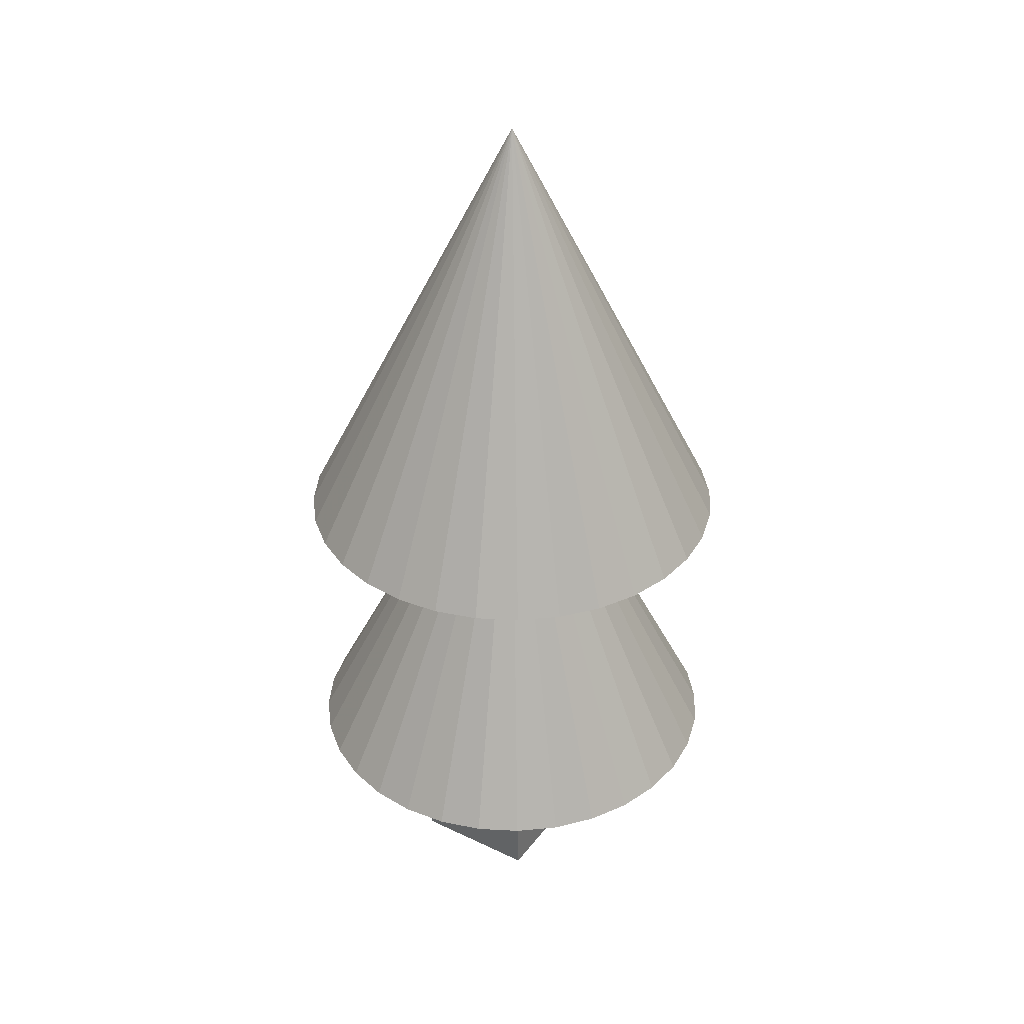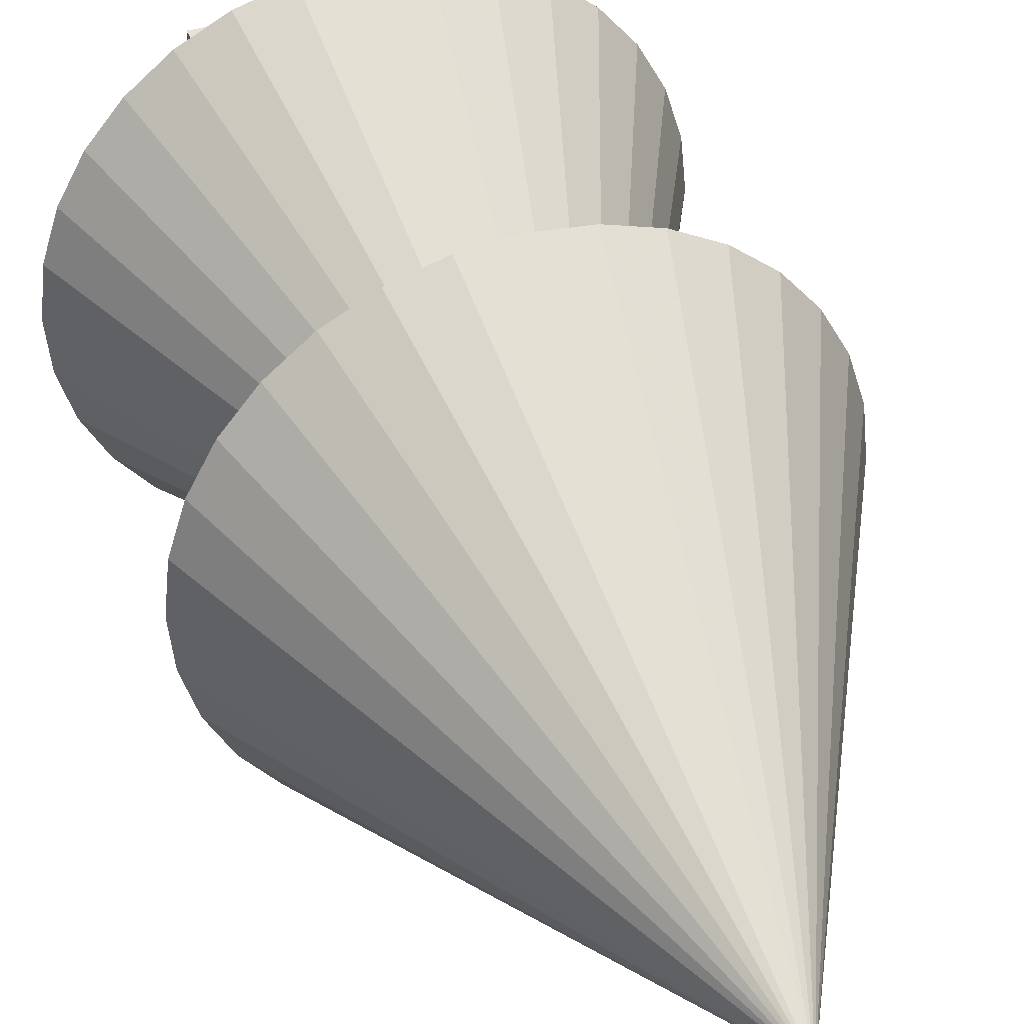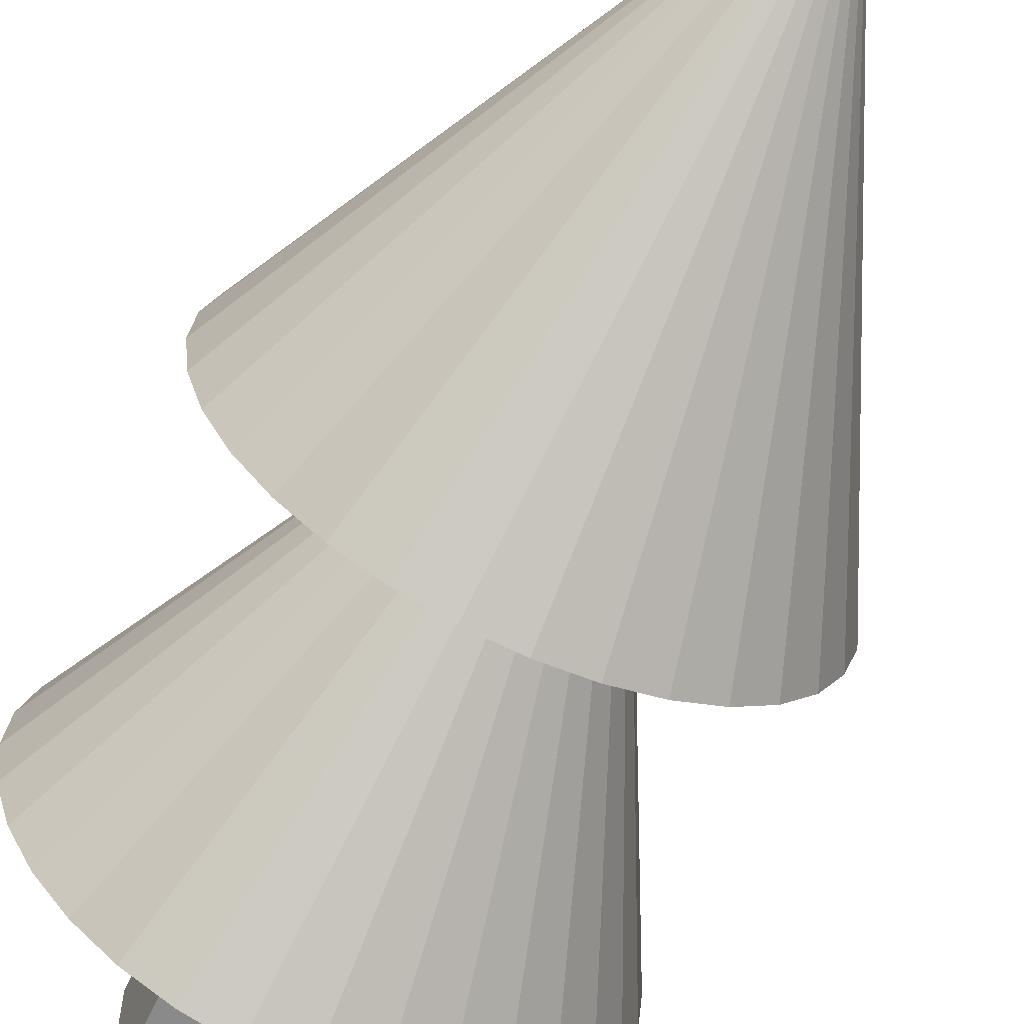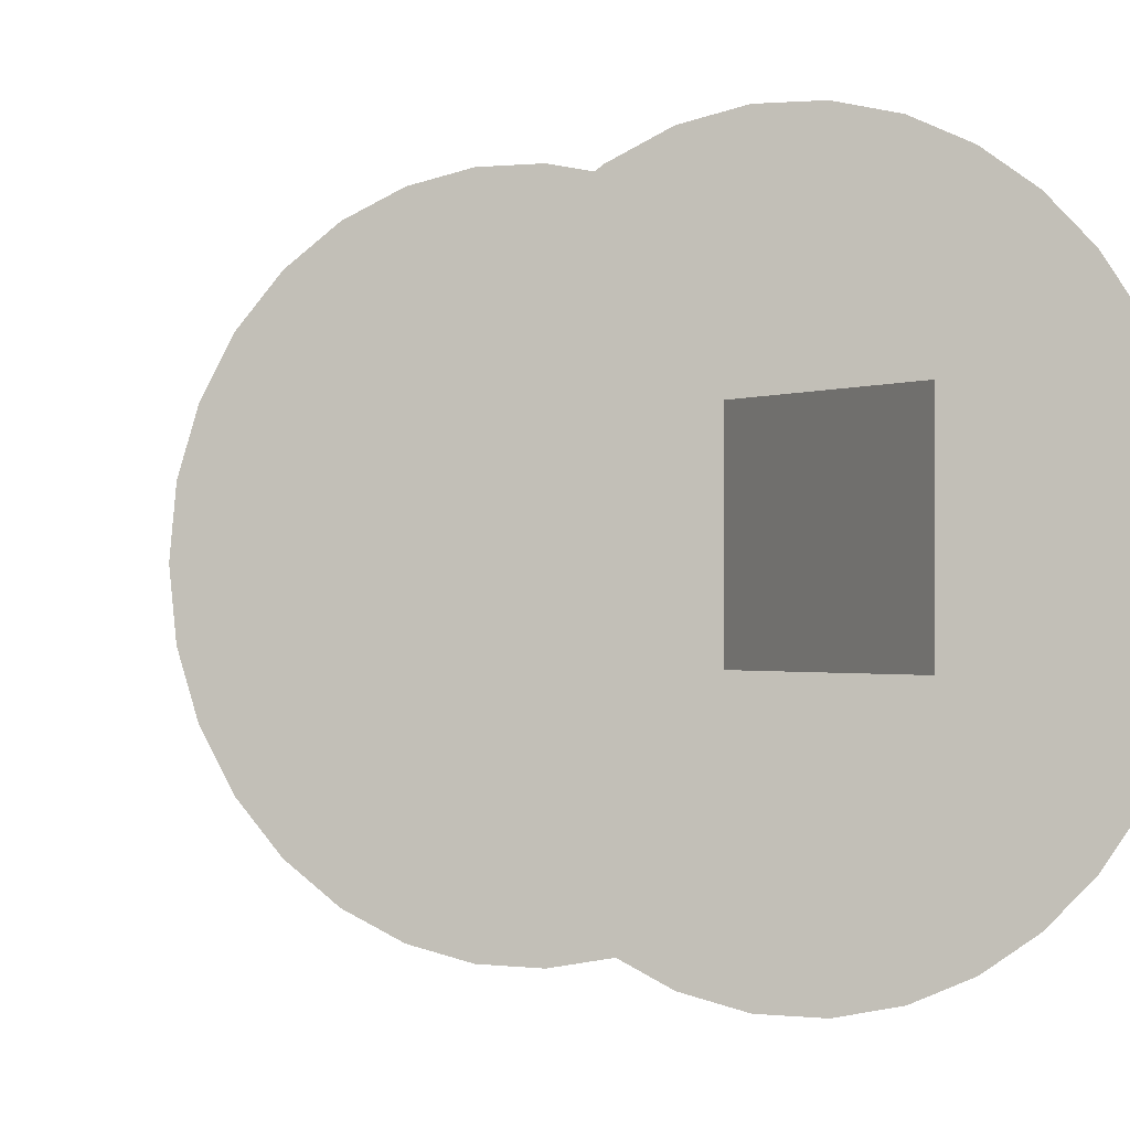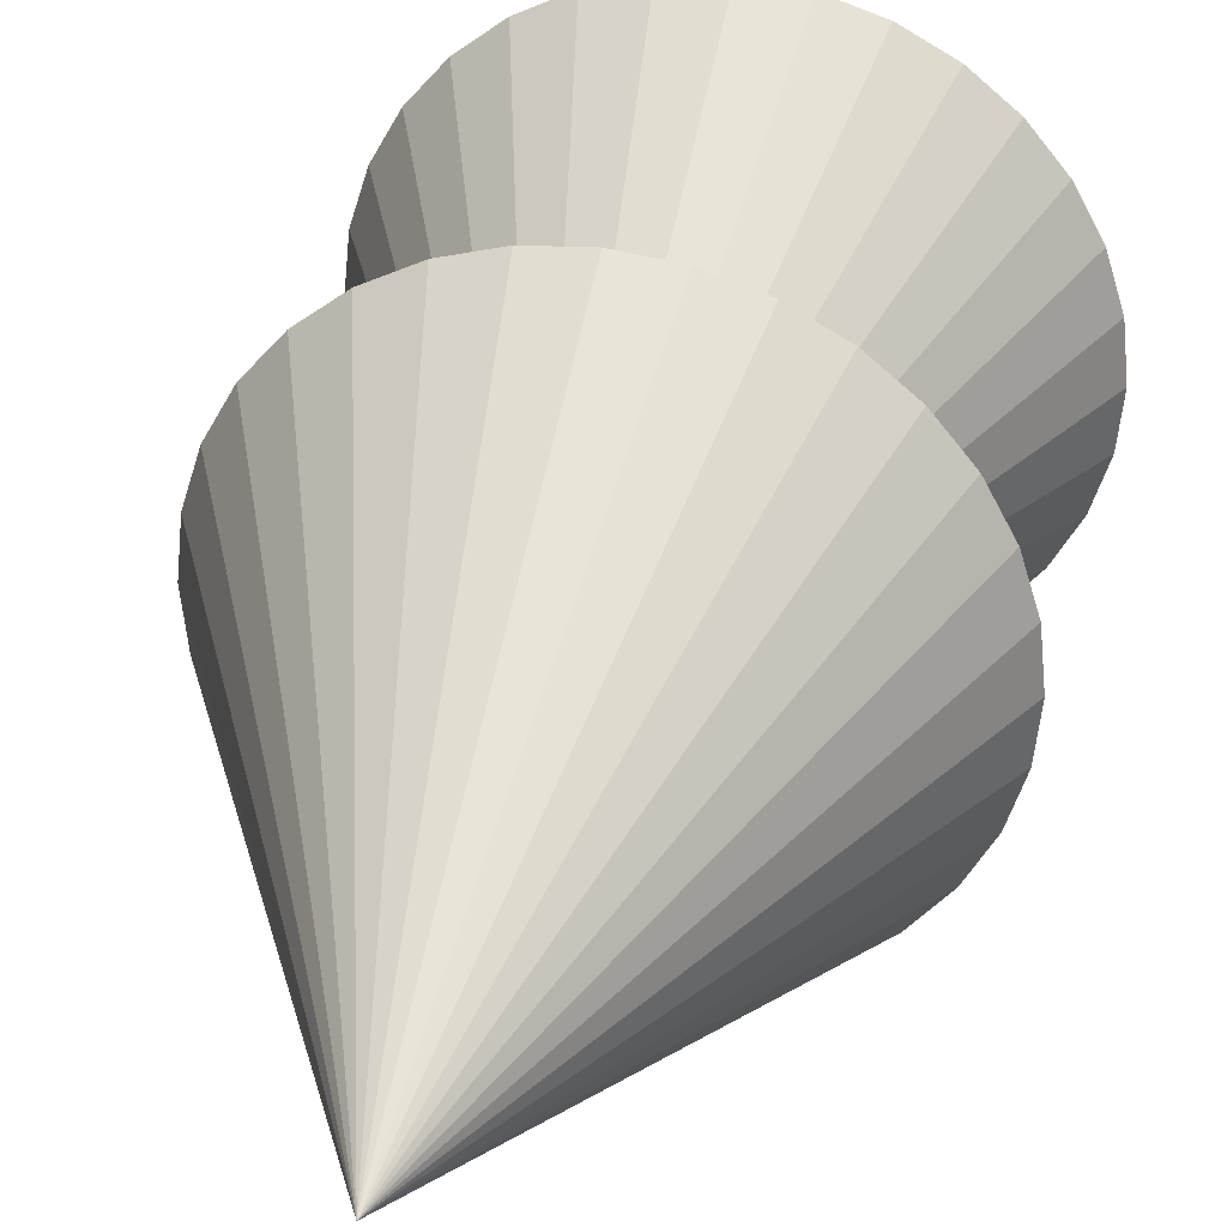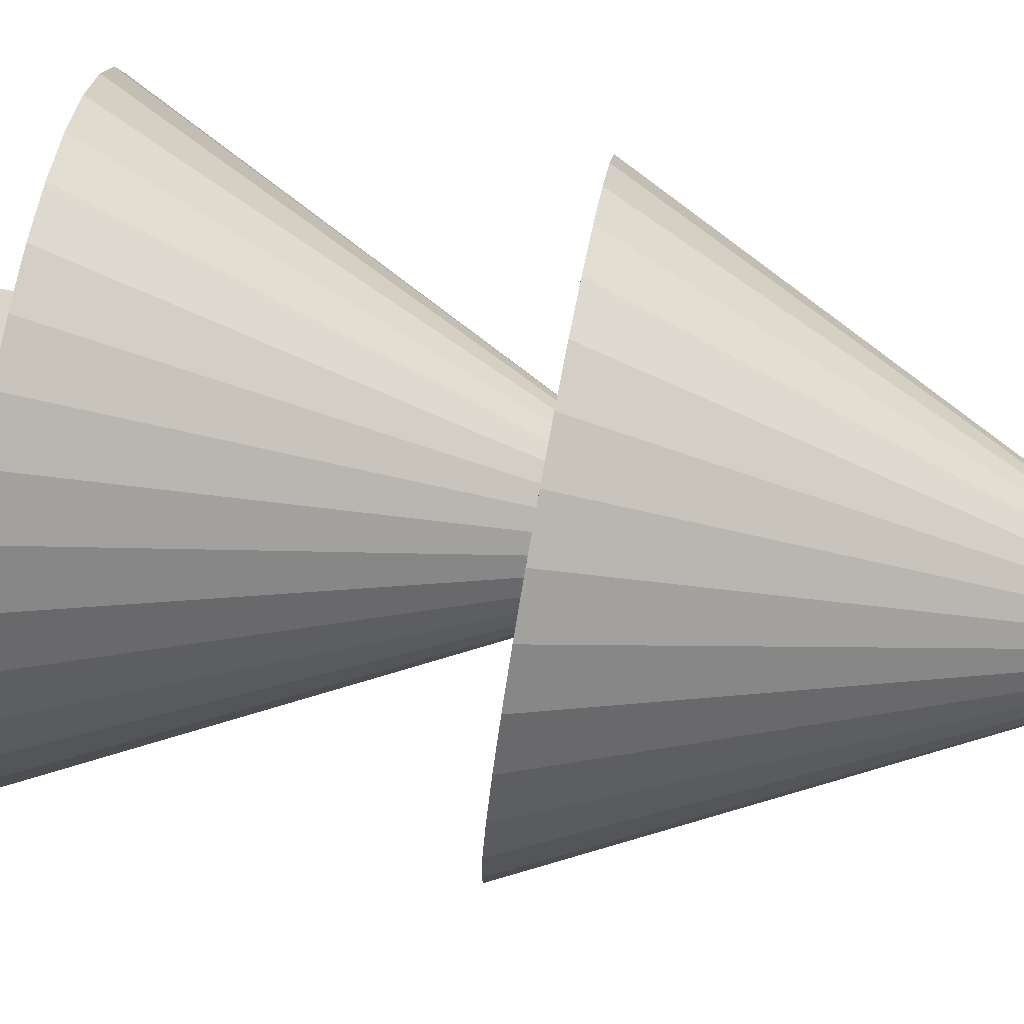
<metadata>
{"format":"obj","ext":"obj","renderer":"f3d","projection":"perspective","resolution":1024,"background":"white","views":[{"elev":35.9,"azim":122.2,"up":"+Y"},{"elev":40.0,"azim":160.7,"up":"+Z"},{"elev":-63.6,"azim":155.2,"up":"+Z"},{"elev":-0.7,"azim":-27.1,"up":"+Z"},{"elev":33.7,"azim":-166.8,"up":"+Z"},{"elev":74.6,"azim":100.6,"up":"+Z"}]}
</metadata>
<code>
o Cube.002
v -0.1293 1.47 -0.6553
v -0.2537 1.47 -0.6175
v 8.9e-05 0.5618 -0.668
v 8.9e-05 1.888 -0.004894
v 0.1295 0.5618 -0.6553
v -0.3683 1.47 -0.5562
v 0.2539 0.5618 -0.6175
v -0.4688 1.47 -0.4738
v 0.3685 0.5618 -0.5562
v -0.5513 1.47 -0.3733
v 0.469 0.5618 -0.4738
v -0.6125 1.47 -0.2587
v 0.5514 0.5618 -0.3733
v -0.6503 1.47 -0.1343
v 0.6127 0.5618 -0.2587
v -0.663 1.47 -0.004895
v 0.6505 0.5618 -0.1343
v -0.6503 1.47 0.1245
v 0.6632 0.5618 -0.004894
v -0.6125 1.47 0.2489
v 0.6505 0.5618 0.1245
v -0.5513 1.47 0.3635
v 0.6127 0.5618 0.2489
v -0.4688 1.47 0.464
v 0.5514 0.5618 0.3635
v -0.3683 1.47 0.5465
v 0.469 0.5618 0.464
v -0.2537 1.47 0.6077
v 0.3685 0.5618 0.5465
v -0.1293 1.47 0.6455
v 0.2539 0.5618 0.6077
v 8.9e-05 1.47 0.6582
v 0.1295 0.5618 0.6455
v 0.1295 1.47 0.6455
v 8.9e-05 0.5618 0.6582
v 0.2539 1.47 0.6077
v -0.1293 0.5618 0.6455
v 0.3685 1.47 0.5465
v -0.2537 0.5618 0.6077
v 0.469 1.47 0.464
v -0.3683 0.5618 0.5465
v 0.5514 1.47 0.3635
v -0.4688 0.5618 0.464
v 0.6127 1.47 0.2489
v -0.5513 0.5618 0.3635
v 0.6505 1.47 0.1245
v -0.6125 0.5618 0.2489
v 0.6632 1.47 -0.004894
v -0.6503 0.5618 0.1245
v 0.6505 1.47 -0.1343
v -0.663 0.5618 -0.004895
v 0.6127 1.47 -0.2587
v -0.6503 0.5618 -0.1343
v 0.5514 1.47 -0.3733
v -0.6125 0.5618 -0.2587
v 0.469 1.47 -0.4738
v -0.5513 0.5618 -0.3733
v 0.3685 1.47 -0.5562
v -0.4688 0.5618 -0.4738
v 0.2539 1.47 -0.6175
v -0.3683 0.5618 -0.5562
v 0.1295 1.47 -0.6553
v -0.2537 0.5618 -0.6175
v 8.9e-05 2.796 -0.004894
v -0.1293 0.5618 -0.6553
v 8.9e-05 1.47 -0.668
v -0.1749 0.003728 0.2201
v -0.1749 0.003728 -0.1644
v 0.2096 0.003728 -0.1644
v 0.2096 0.003728 0.2201
v -0.1749 1.03 0.2201
v -0.1749 1.03 -0.1644
v 0.2096 1.03 -0.1644
v 0.2096 1.03 0.2201
f 71 72 68 67
f 72 73 69 68
f 73 74 70 69
f 74 71 67 70
f 67 68 69 70
f 74 73 72 71
f 66 62 60 58 56 54 52 50 48 46 44 42 40 38 36 34 32 30 28 26 24 22 20 18 16 14 12 10 8 6 2 1
f 62 64 60
f 35 4 37
f 37 4 39
f 39 4 41
f 41 4 43
f 43 4 45
f 45 4 47
f 47 4 49
f 49 4 51
f 51 4 53
f 53 4 55
f 55 4 57
f 57 4 59
f 59 4 61
f 61 4 63
f 3 4 5
f 63 4 65
f 33 4 35
f 1 64 66
f 60 64 58
f 31 4 33
f 58 64 56
f 56 64 54
f 29 4 31
f 54 64 52
f 52 64 50
f 27 4 29
f 50 64 48
f 48 64 46
f 25 4 27
f 46 64 44
f 44 64 42
f 23 4 25
f 42 64 40
f 40 64 38
f 21 4 23
f 38 64 36
f 36 64 34
f 19 4 21
f 34 64 32
f 32 64 30
f 17 4 19
f 30 64 28
f 28 64 26
f 15 4 17
f 26 64 24
f 24 64 22
f 13 4 15
f 22 64 20
f 20 64 18
f 11 4 13
f 18 64 16
f 16 64 14
f 9 4 11
f 14 64 12
f 12 64 10
f 7 4 9
f 10 64 8
f 8 64 6
f 6 64 2
f 66 64 62
f 2 64 1
f 65 4 3
f 5 4 7
f 3 5 7 9 11 13 15 17 19 21 23 25 27 29 31 33 35 37 39 41 43 45 47 49 51 53 55 57 59 61 63 65

</code>
